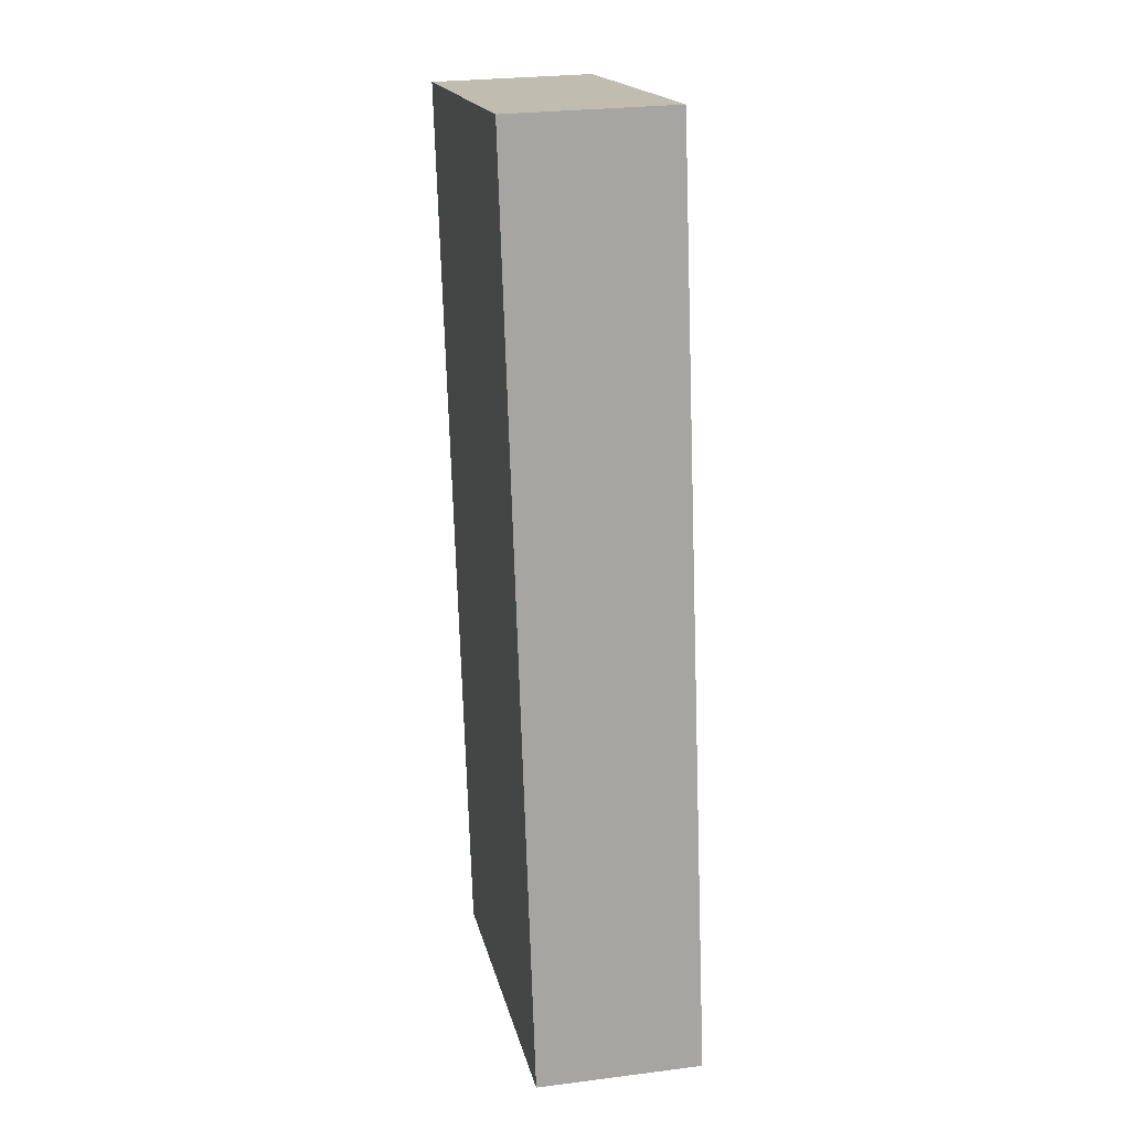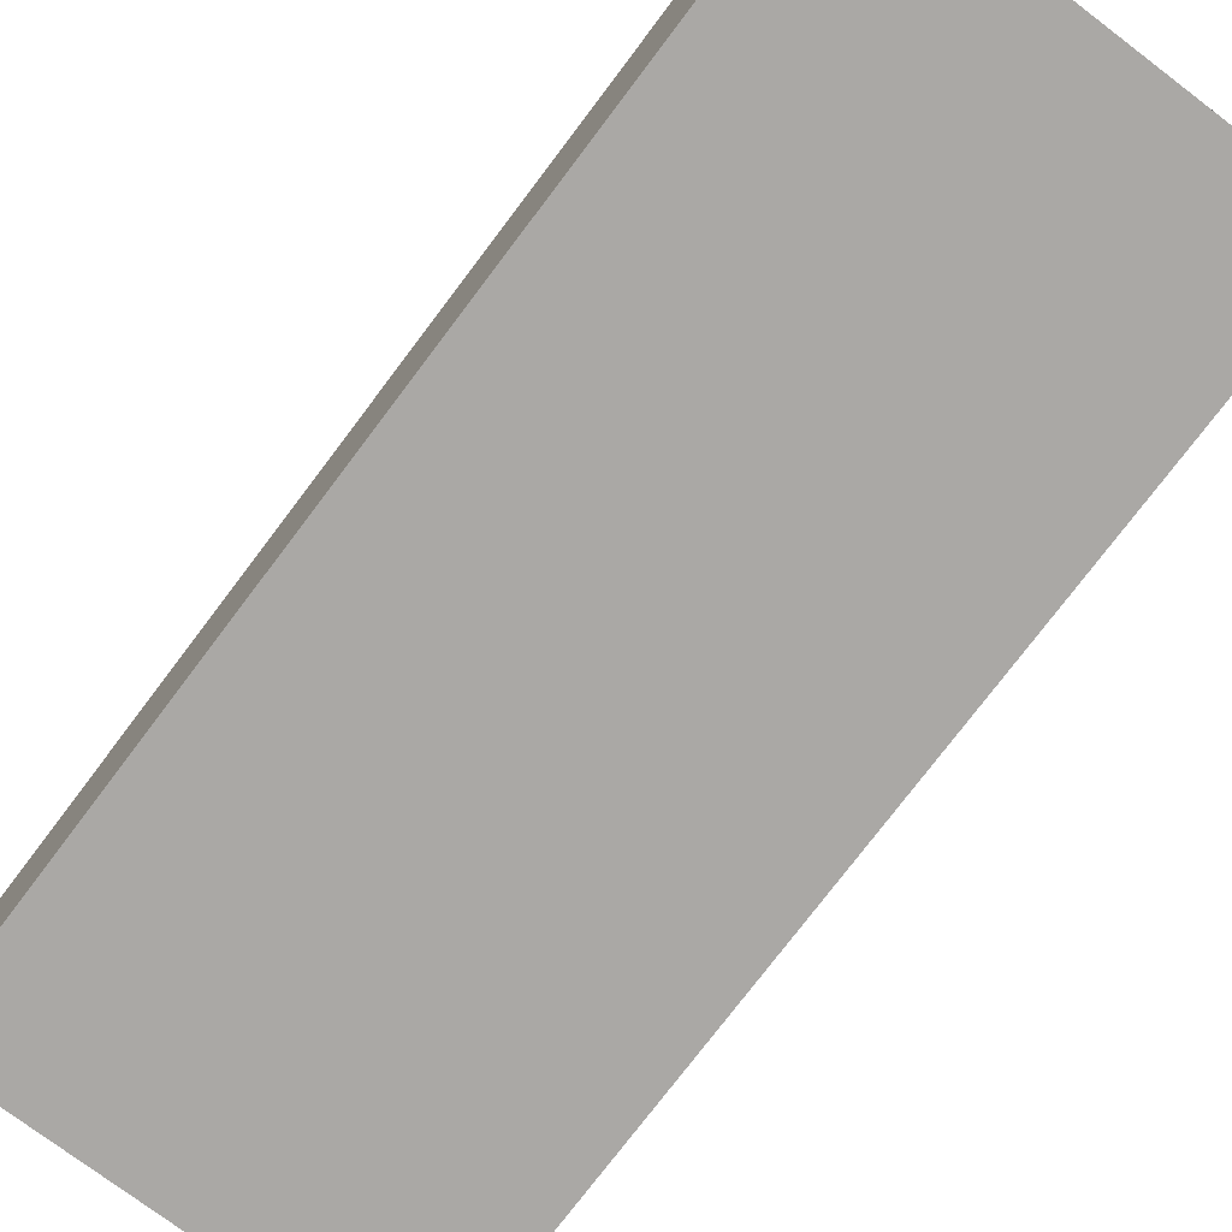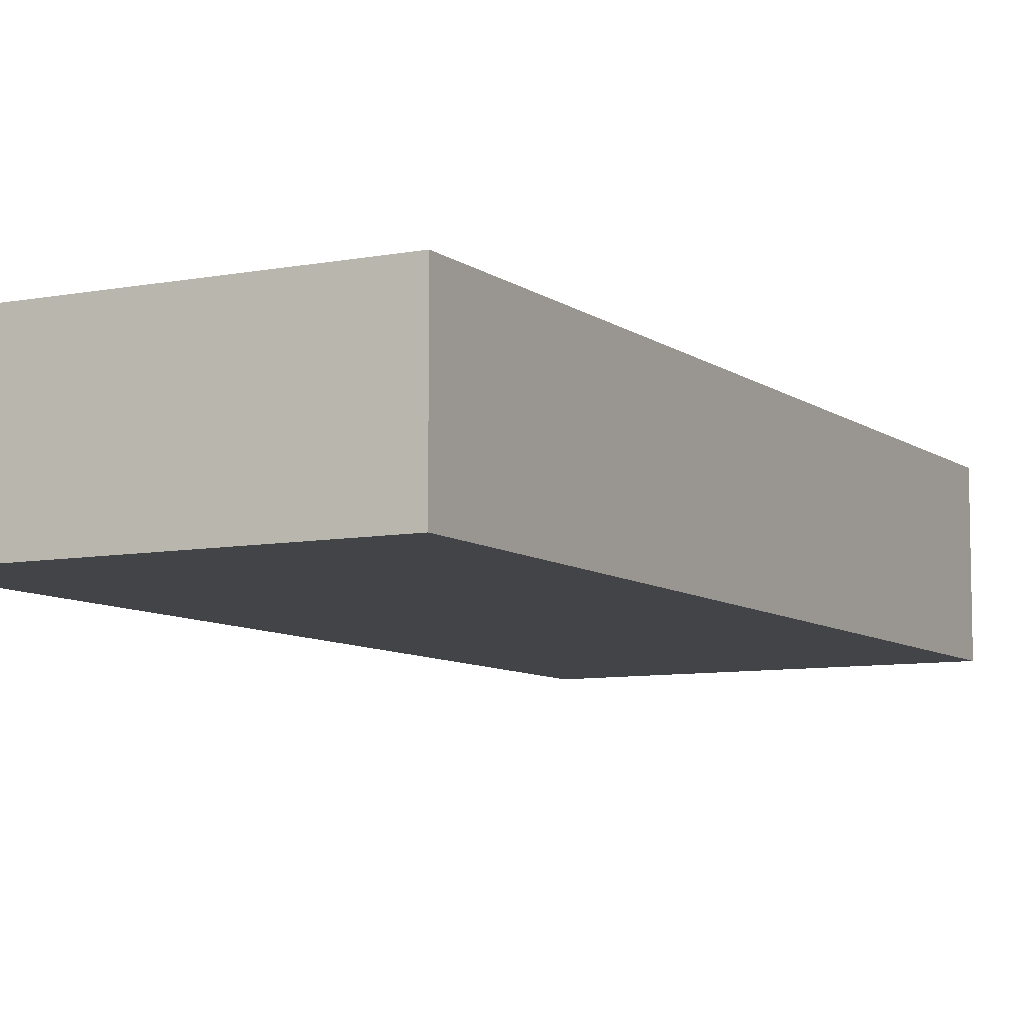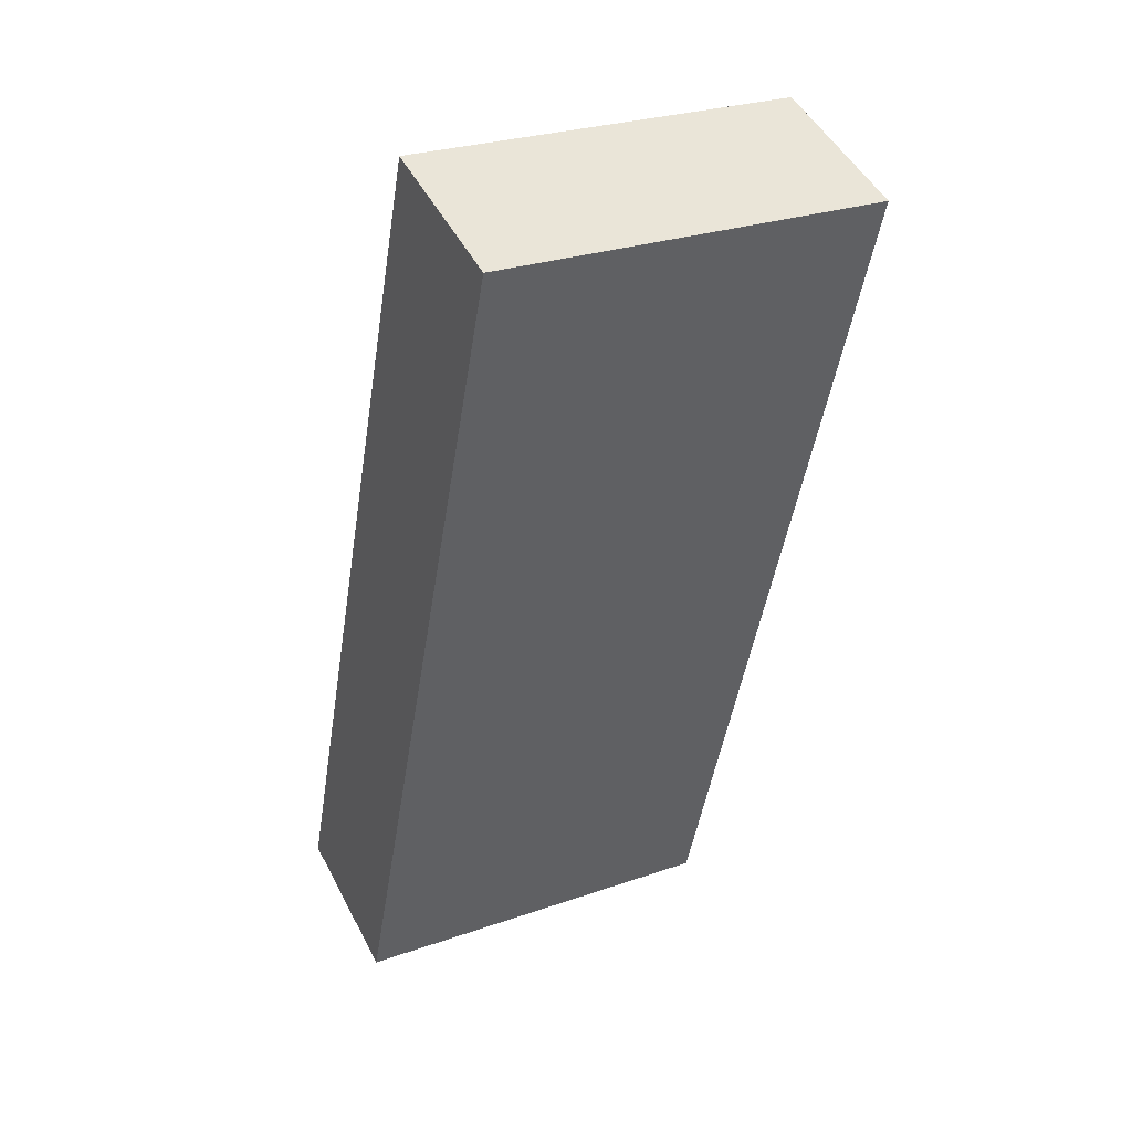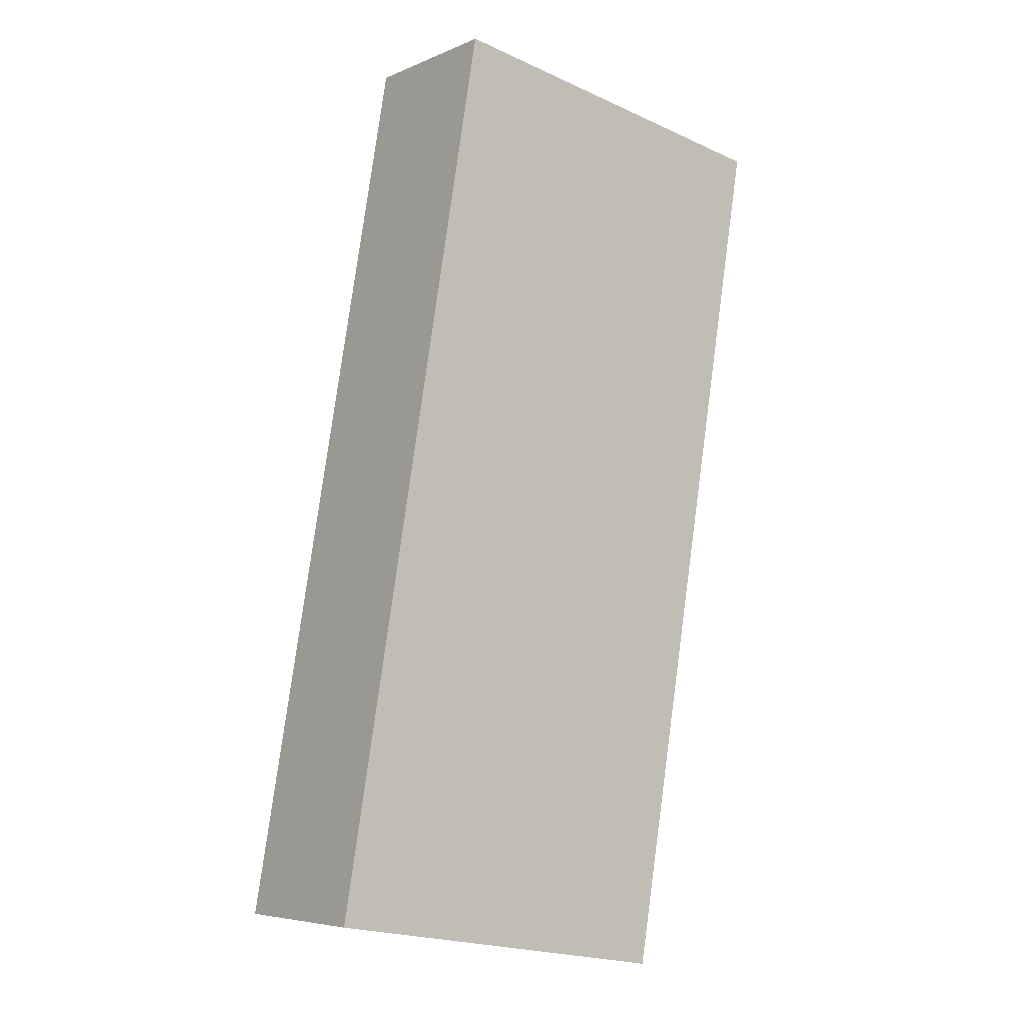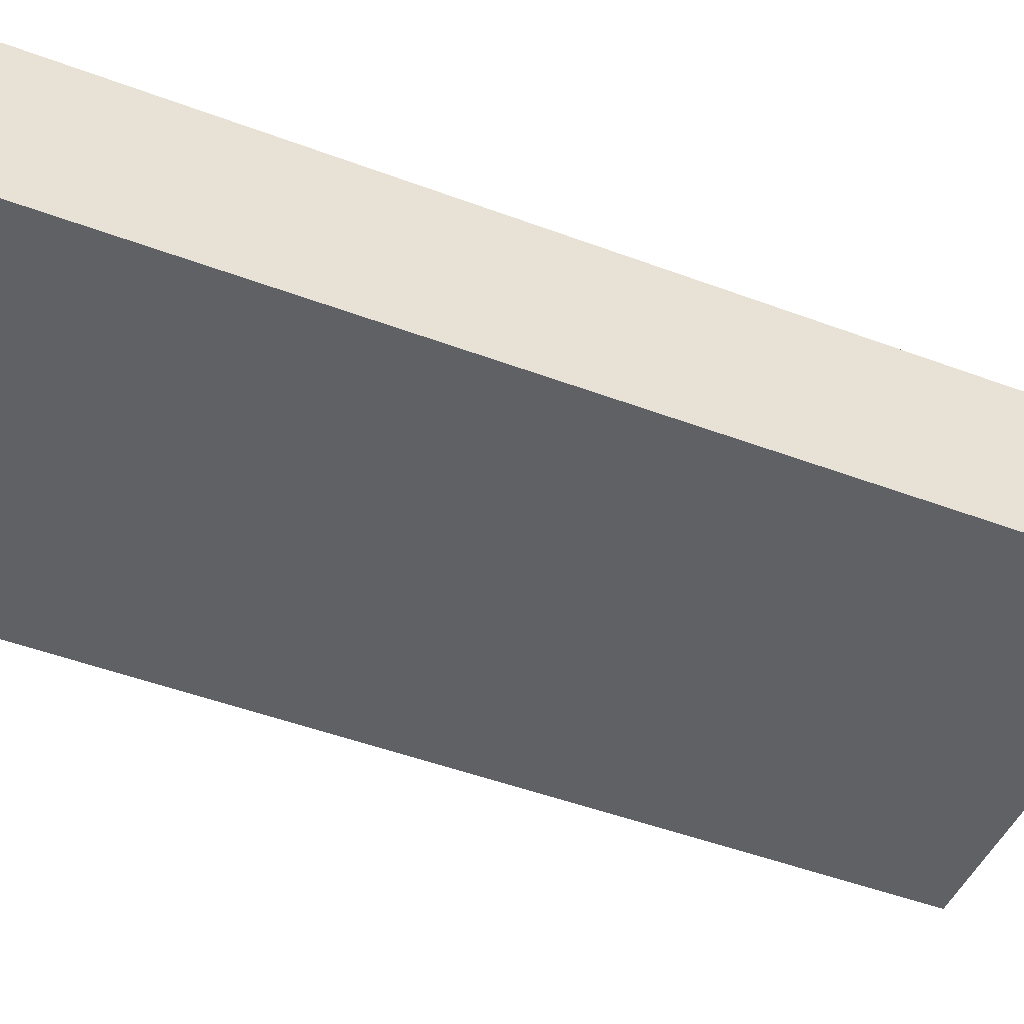
<metadata>
{"format":"obj","ext":"obj","renderer":"f3d","projection":"perspective","resolution":1024,"background":"white","views":[{"elev":26.4,"azim":78.6,"up":"+Z"},{"elev":-75.2,"azim":133.3,"up":"+Y"},{"elev":-8.1,"azim":-161.4,"up":"+Y"},{"elev":48.3,"azim":153.5,"up":"+Z"},{"elev":-5.7,"azim":141.9,"up":"+Z"},{"elev":-47.2,"azim":-122.8,"up":"+Y"}]}
</metadata>
<code>
v  0 0 0
v  9.354 8.977e-16 -14.66
v  6.654 -7.005e-17 1.144
v  1.329 4.734e-16 -7.732
v  2.71 9.653e-16 -15.76
v  6.102e-05 2.868 -9.073e-05
v  6.654 2.868 1.144
v  9.354 2.868 -14.66
v  2.71 2.868 -15.76
v  1.329 2.868 -7.732
g defaultobject
f 1 2 3
f 2 1 4
f 2 4 5
f 3 6 1
f 6 3 7
f 2 7 3
f 7 2 8
f 9 2 5
f 2 9 8
f 10 5 4
f 5 10 9
f 6 4 1
f 4 6 10
f 7 10 6
f 10 7 8
f 10 8 9

</code>
